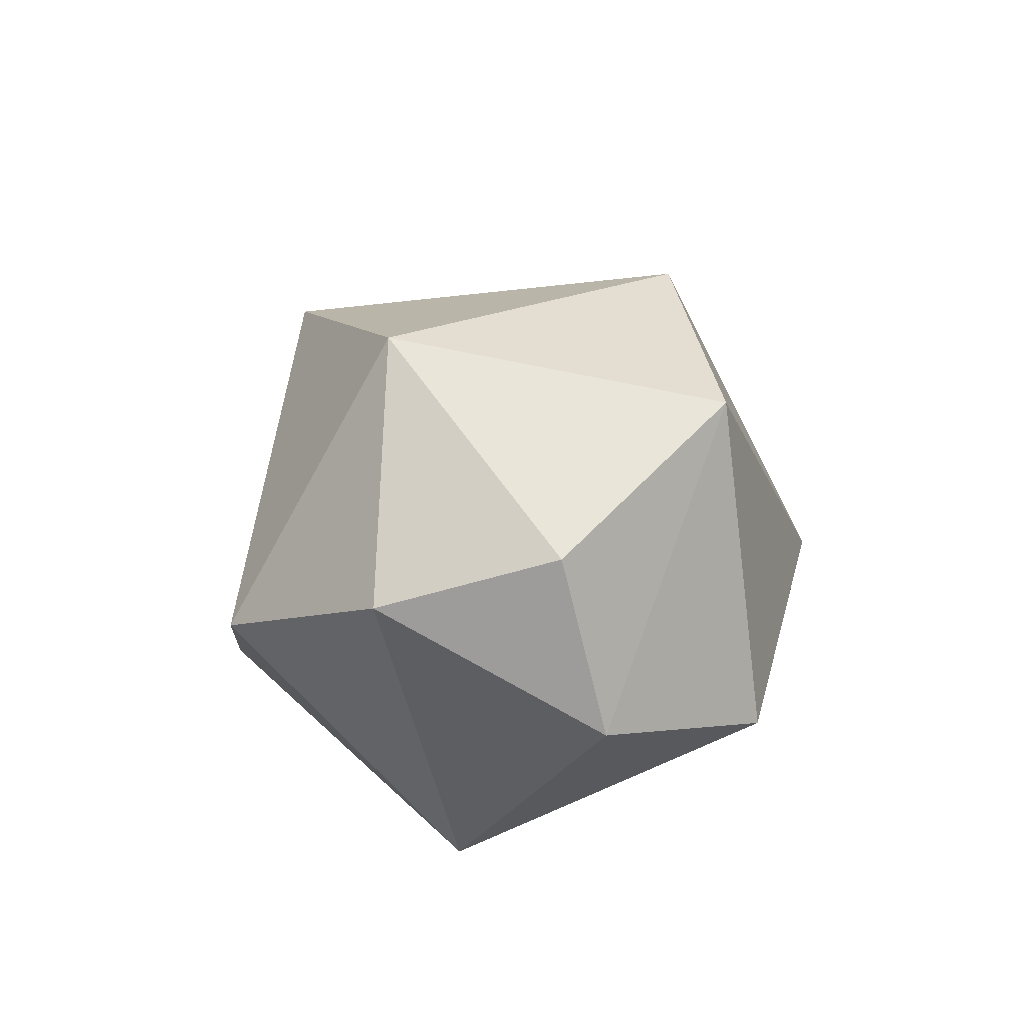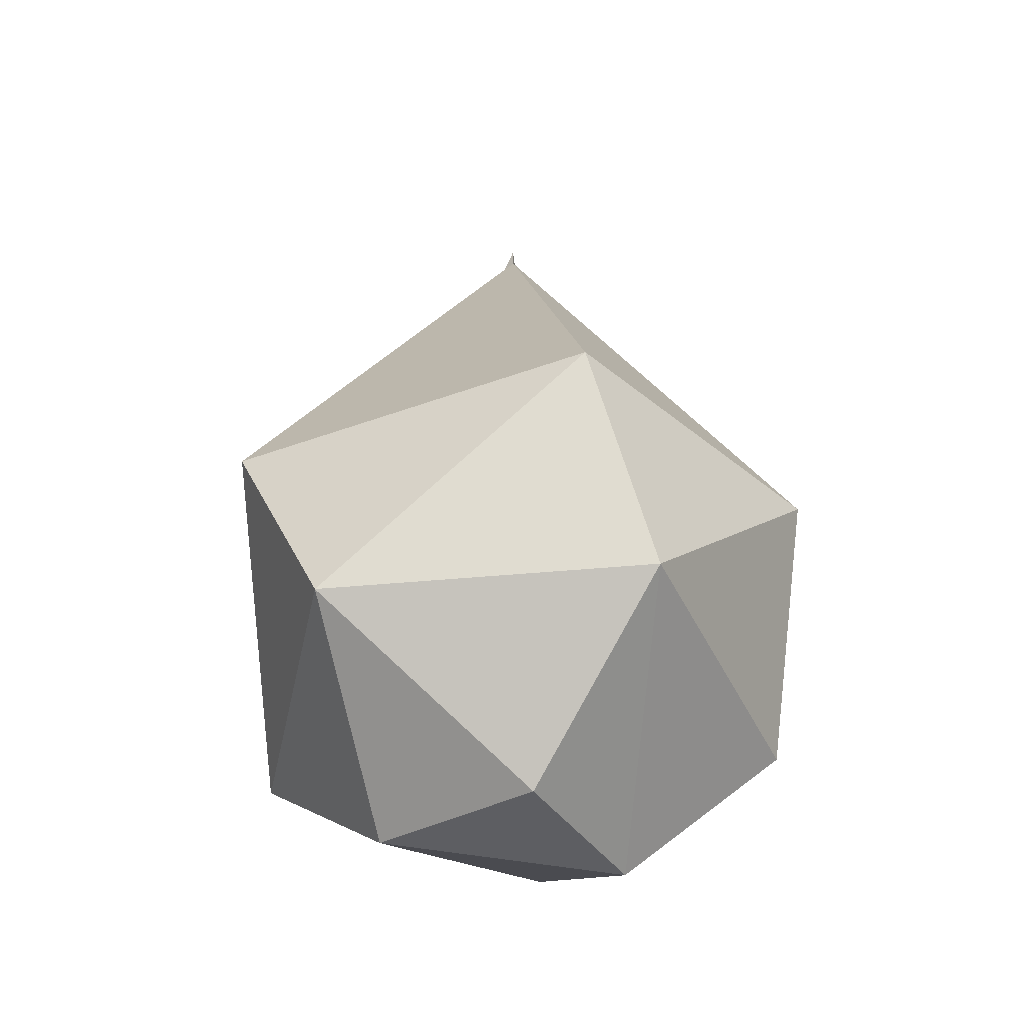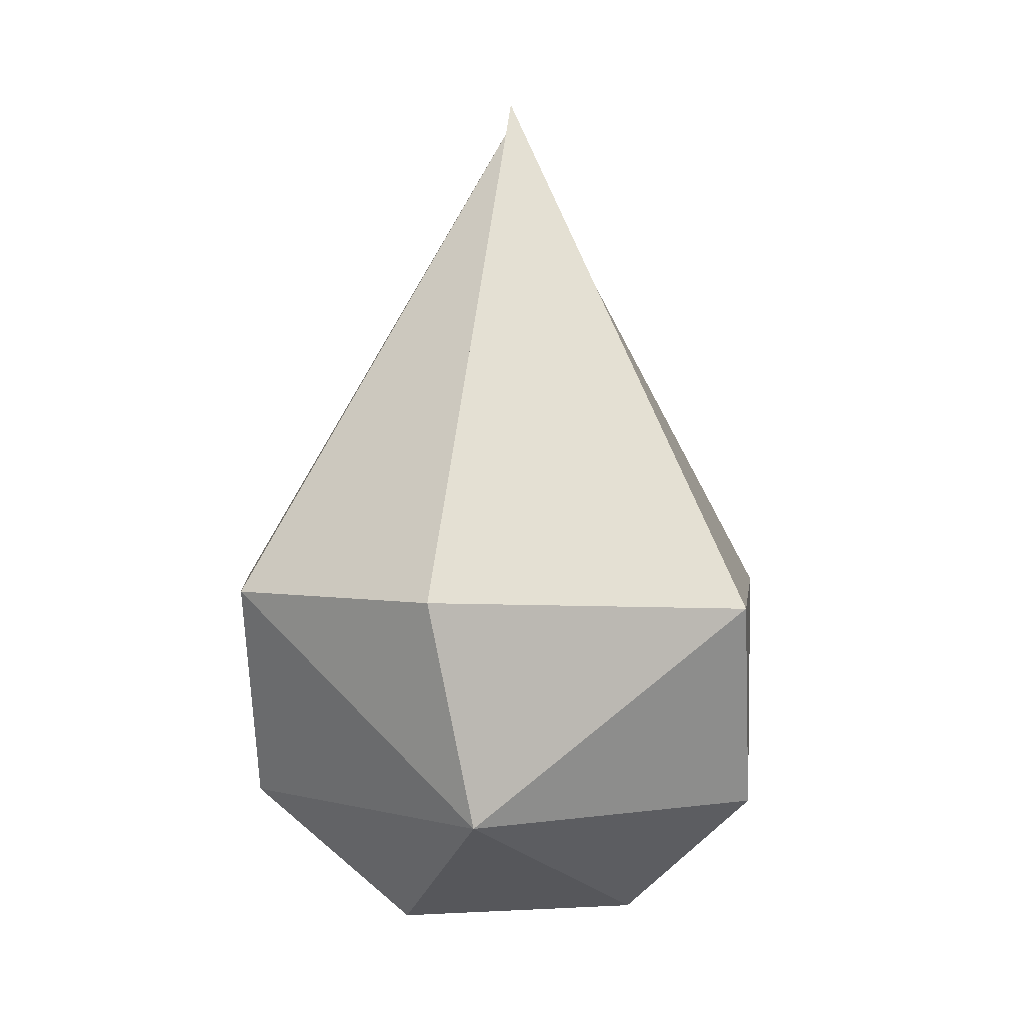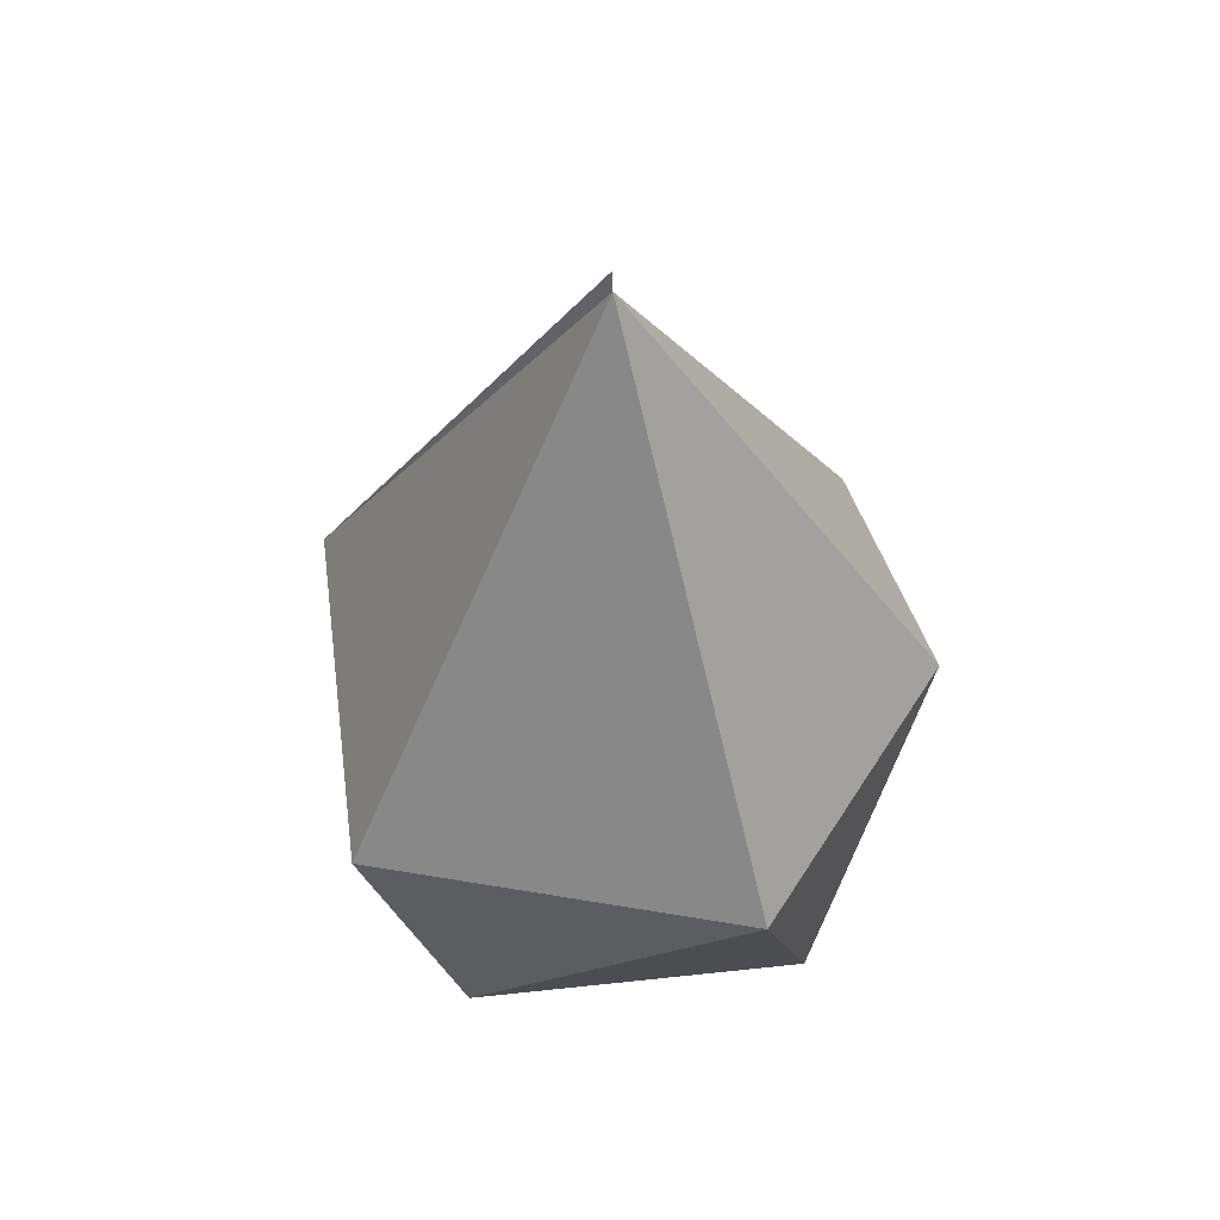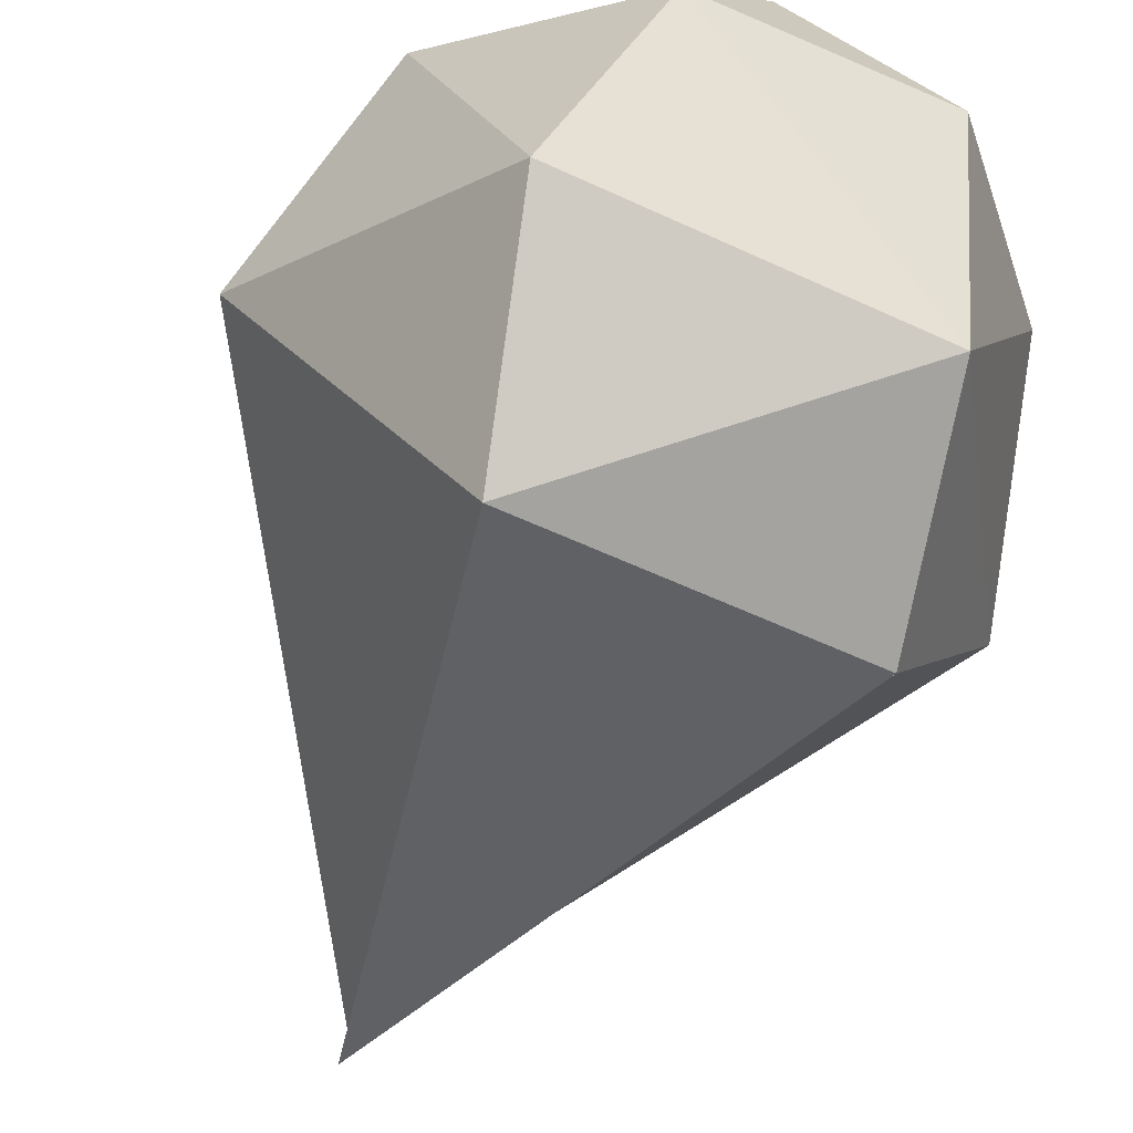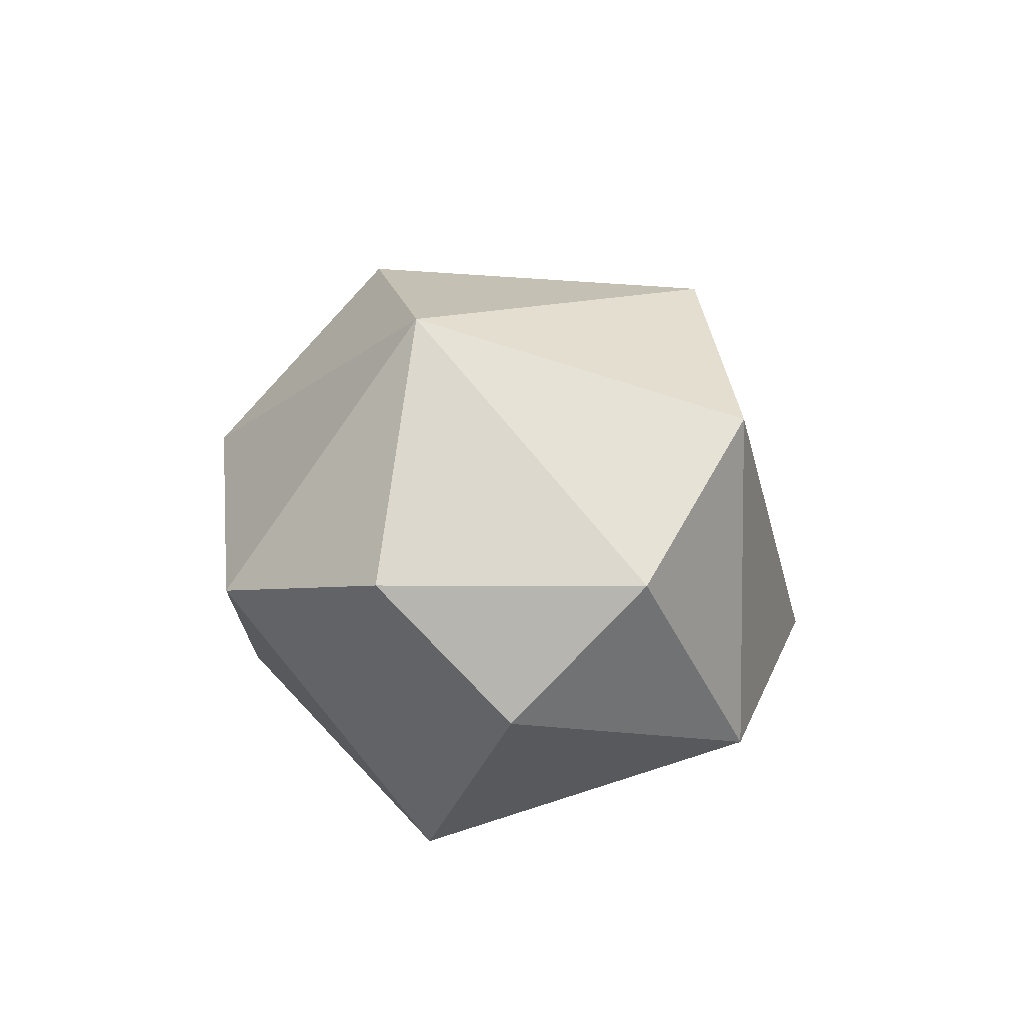
<metadata>
{"format":"obj","ext":"obj","renderer":"f3d","projection":"perspective","resolution":1024,"background":"white","views":[{"elev":-74.9,"azim":-48.0,"up":"+Y"},{"elev":-44.0,"azim":-30.7,"up":"+Y"},{"elev":2.9,"azim":150.8,"up":"+Y"},{"elev":52.7,"azim":-43.6,"up":"+Y"},{"elev":-76.1,"azim":-23.9,"up":"+Z"},{"elev":-75.9,"azim":161.9,"up":"+Y"}]}
</metadata>
<code>
o Icosphere
v 1.923 4.523 0.0104
v 1.838 1.635 0.2723
v 1.912 2.112 0.8973
v 2.776 2.112 0.2912
v 2.346 1.672 0
v 1.069 2.112 0.2634
v 1.588 1.672 -0.2462
v 1.411 2.112 -0.7345
v 2.466 2.112 -0.7173
v 2.964 2.838 -0
v 2.631 2.842 0.72
v 1.605 2.799 0.9905
v 0.8854 2.799 -0
v 1.605 2.799 -0.9905
v 2.631 2.842 -0.72
v 1.923 4.449 0.01299
g Icosphere_Icosphere_Material.001
f 2 7 5
f 4 10 11
f 9 15 10
f 16 15 1
f 1 14 16
f 10 15 16
f 10 16 11
f 15 14 1
f 15 9 14
f 9 8 14
f 14 13 16
f 14 8 13
f 8 6 13
f 13 12 16
f 13 6 12
f 6 3 12
f 12 11 16
f 12 3 11
f 3 4 11
f 4 9 10
f 5 7 9
f 7 8 9
f 7 6 8
f 7 2 6
f 2 3 6
f 4 5 9
f 2 5 3
f 5 4 3

</code>
